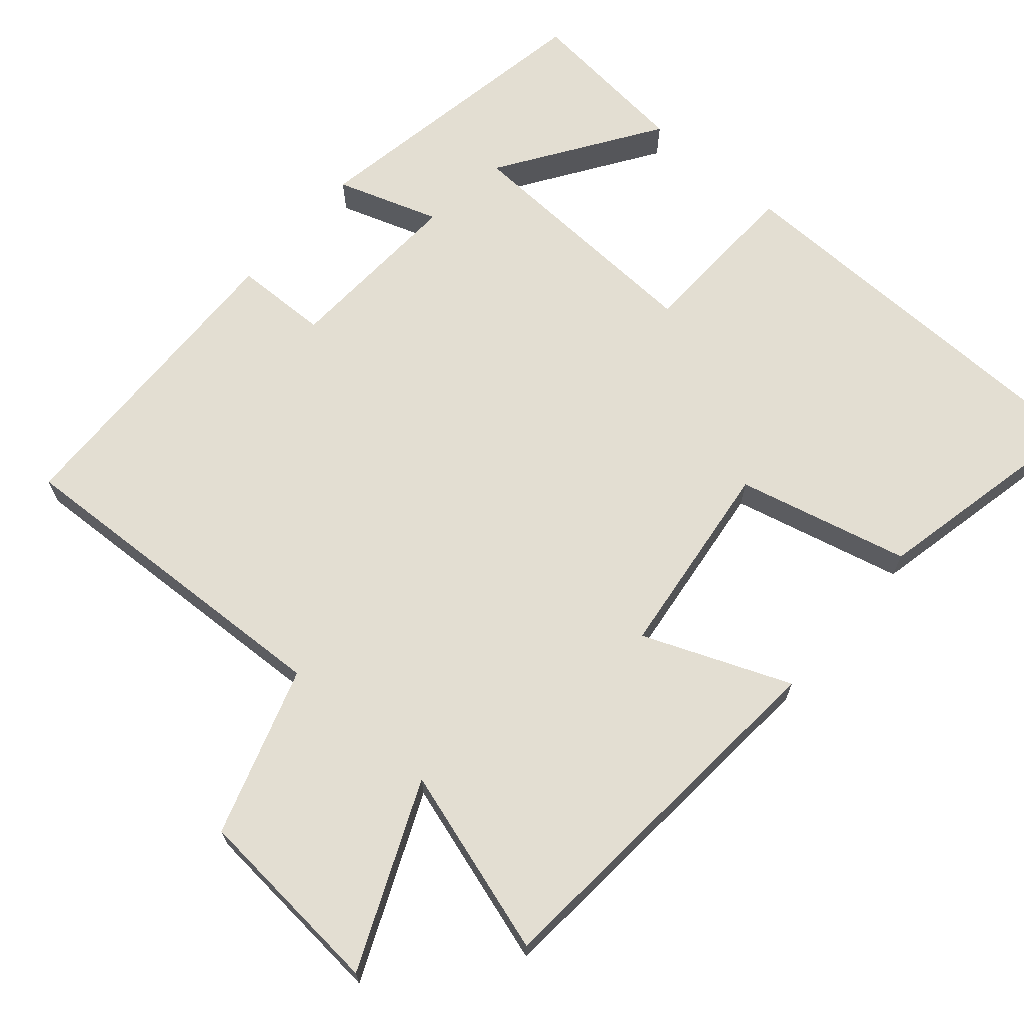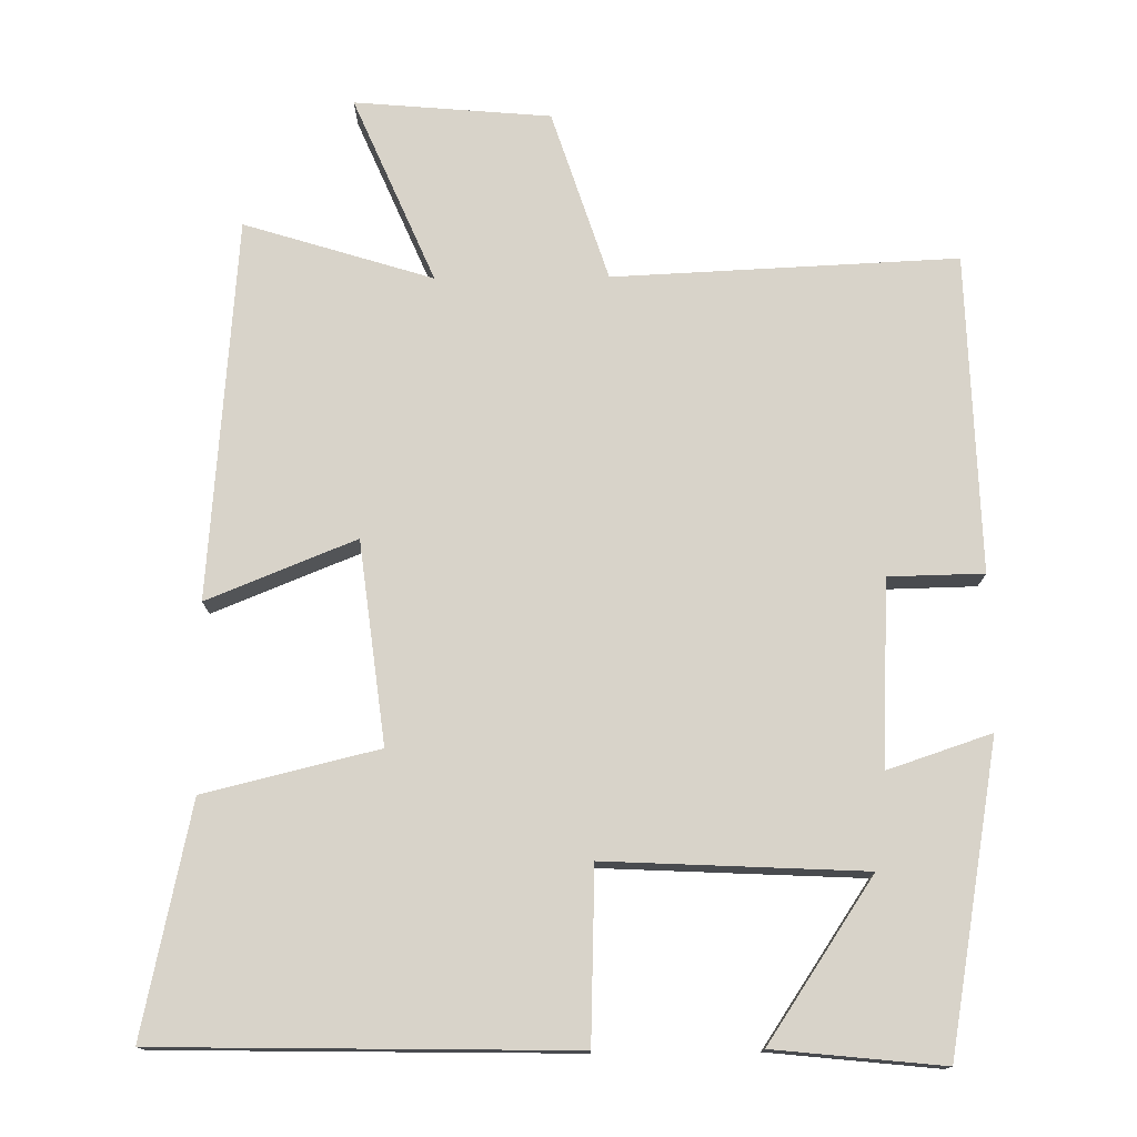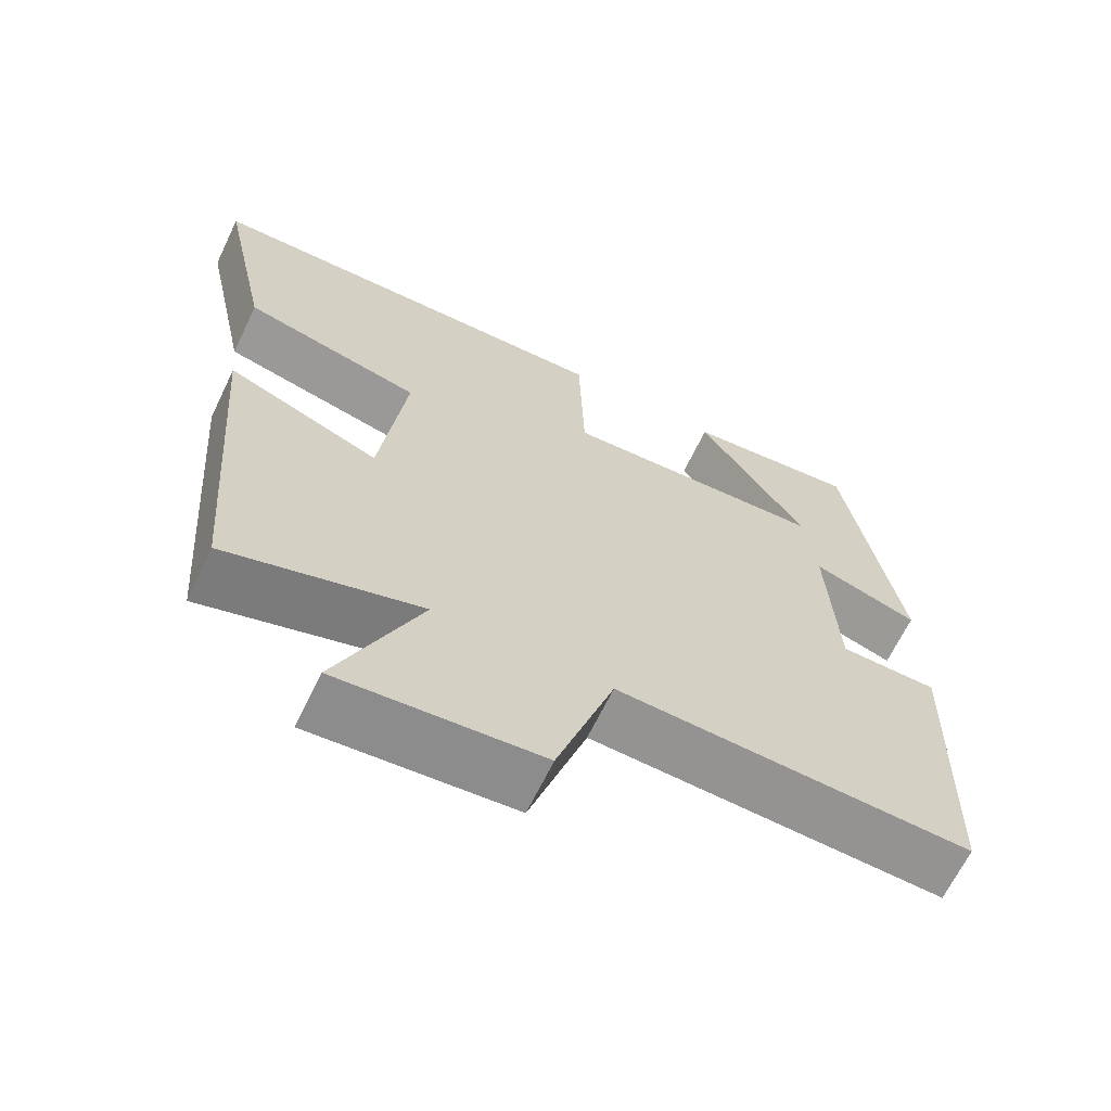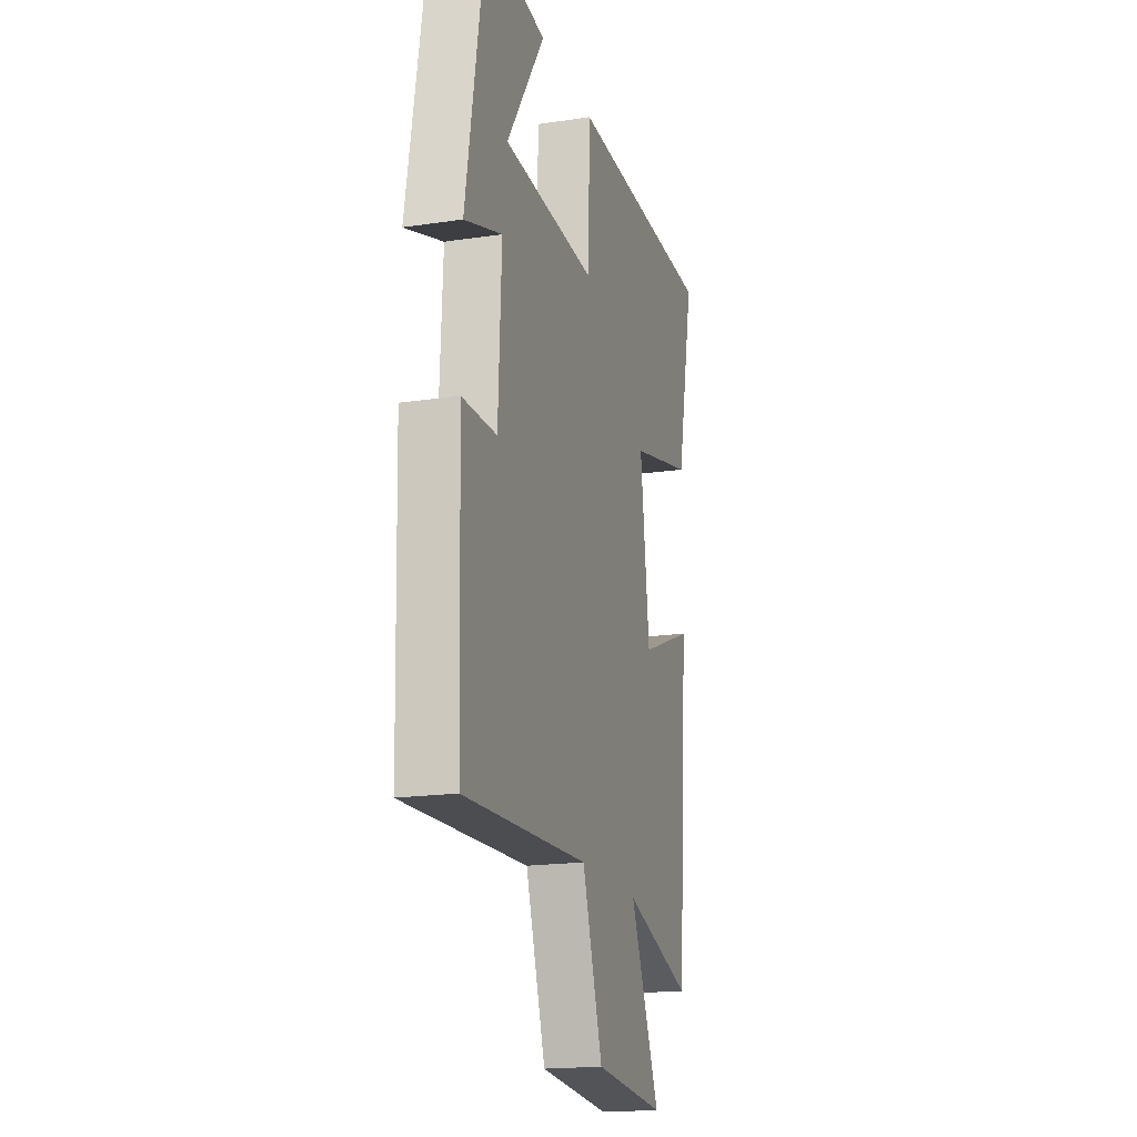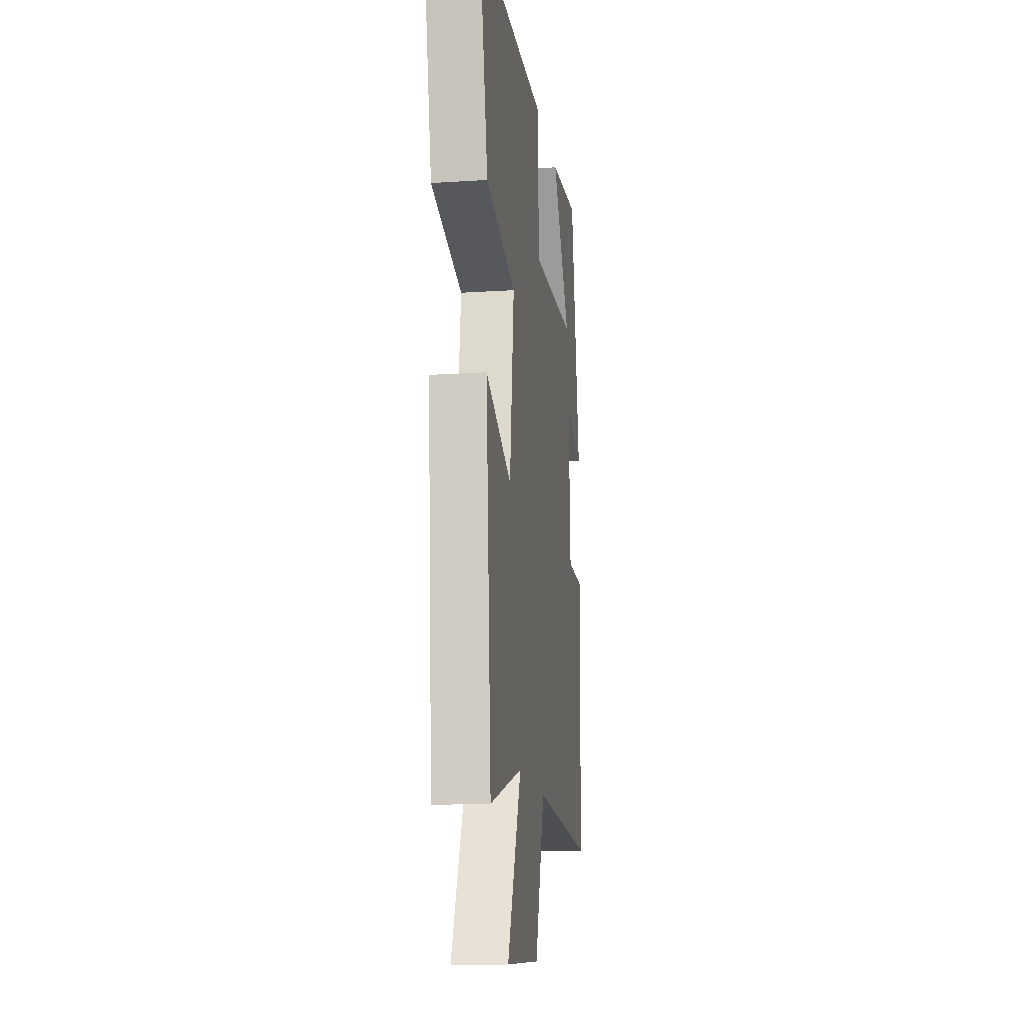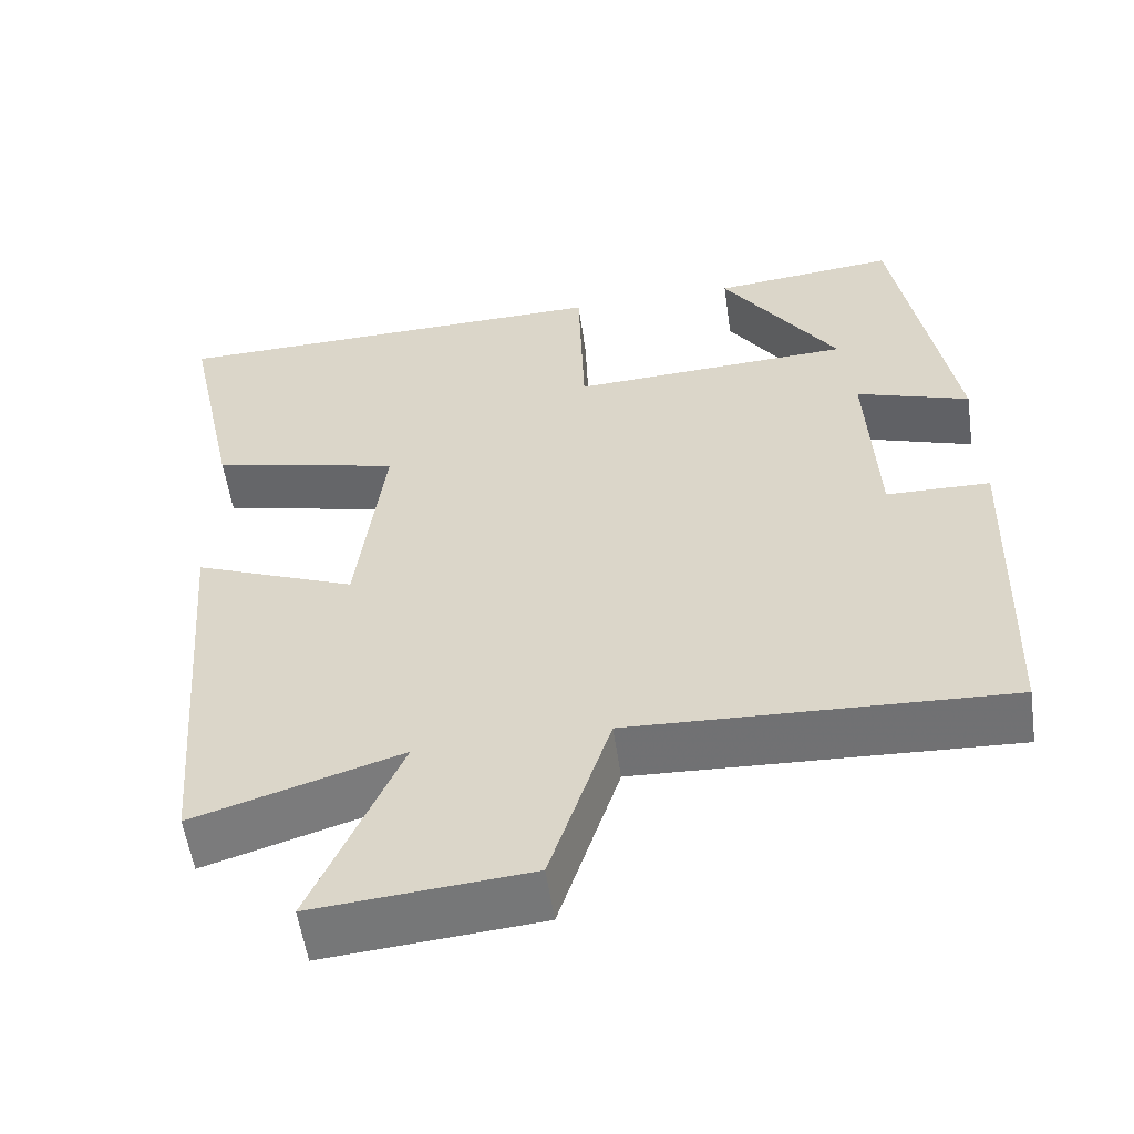
<metadata>
{"format":"obj","ext":"obj","renderer":"f3d","projection":"perspective","resolution":1024,"background":"white","views":[{"elev":67.6,"azim":-139.1,"up":"+Y"},{"elev":76.0,"azim":-0.5,"up":"+Y"},{"elev":-65.9,"azim":-25.7,"up":"+Z"},{"elev":-18.3,"azim":106.1,"up":"+Z"},{"elev":-15.0,"azim":-82.0,"up":"+Z"},{"elev":-56.0,"azim":8.3,"up":"+Z"}]}
</metadata>
<code>
v -0.46 0.07 -0.578
v -0.5 0.07 -0.066
v -0.3 0.07 -0.147
v -0.266 0.07 0.125
v -0.5 0.07 0.182
v -0.566 0.07 0.491
v -0.011 0.07 0.5
v -0.004 0.07 0.269
v 0.344 0.07 0.285
v 0.201 0.07 0.5
v 0.429 0.07 0.523
v 0.5 0.07 0.112
v 0.36 0.07 0.159
v 0.372 0.07 -0.091
v 0.5 0.07 -0.094
v 0.487 0.07 -0.522
v 0.024 0.07 -0.5
v -0.051 0.07 -0.729
v -0.315 0.07 -0.751
v -0.206 0.07 -0.5
v -0.46 0 -0.578
v -0.5 0 -0.066
v -0.3 0 -0.147
v -0.266 0 0.125
v -0.5 0 0.182
v -0.566 0 0.491
v -0.011 0 0.5
v -0.004 0 0.269
v 0.344 0 0.285
v 0.201 0 0.5
v 0.429 0 0.523
v 0.5 0 0.112
v 0.36 0 0.159
v 0.372 0 -0.091
v 0.5 0 -0.094
v 0.487 0 -0.522
v 0.024 0 -0.5
v -0.051 0 -0.729
v -0.315 0 -0.751
v -0.206 0 -0.5
f 17 18 19 20
f 14 15 16 17
f 13 14 17 20
f 11 12 13
f 9 10 11
f 9 11 13
f 13 20 1
f 9 13 1
f 8 9 1
f 6 7 8
f 5 6 8
f 4 5 8
f 1 2 3
f 8 1 3
f 3 4 8
f 40 39 38 37
f 37 36 35 34
f 40 37 34 33
f 33 32 31
f 31 30 29
f 33 31 29
f 21 40 33
f 21 33 29
f 21 29 28
f 28 27 26
f 28 26 25
f 28 25 24
f 23 22 21
f 23 21 28
f 28 24 23
f 1 21 22 2
f 2 22 23 3
f 3 23 24 4
f 4 24 25 5
f 5 25 26 6
f 6 26 27 7
f 7 27 28 8
f 8 28 29 9
f 9 29 30 10
f 10 30 31 11
f 11 31 32 12
f 12 32 33 13
f 13 33 34 14
f 14 34 35 15
f 15 35 36 16
f 16 36 37 17
f 17 37 38 18
f 18 38 39 19
f 19 39 40 20
f 20 40 21 1

</code>
